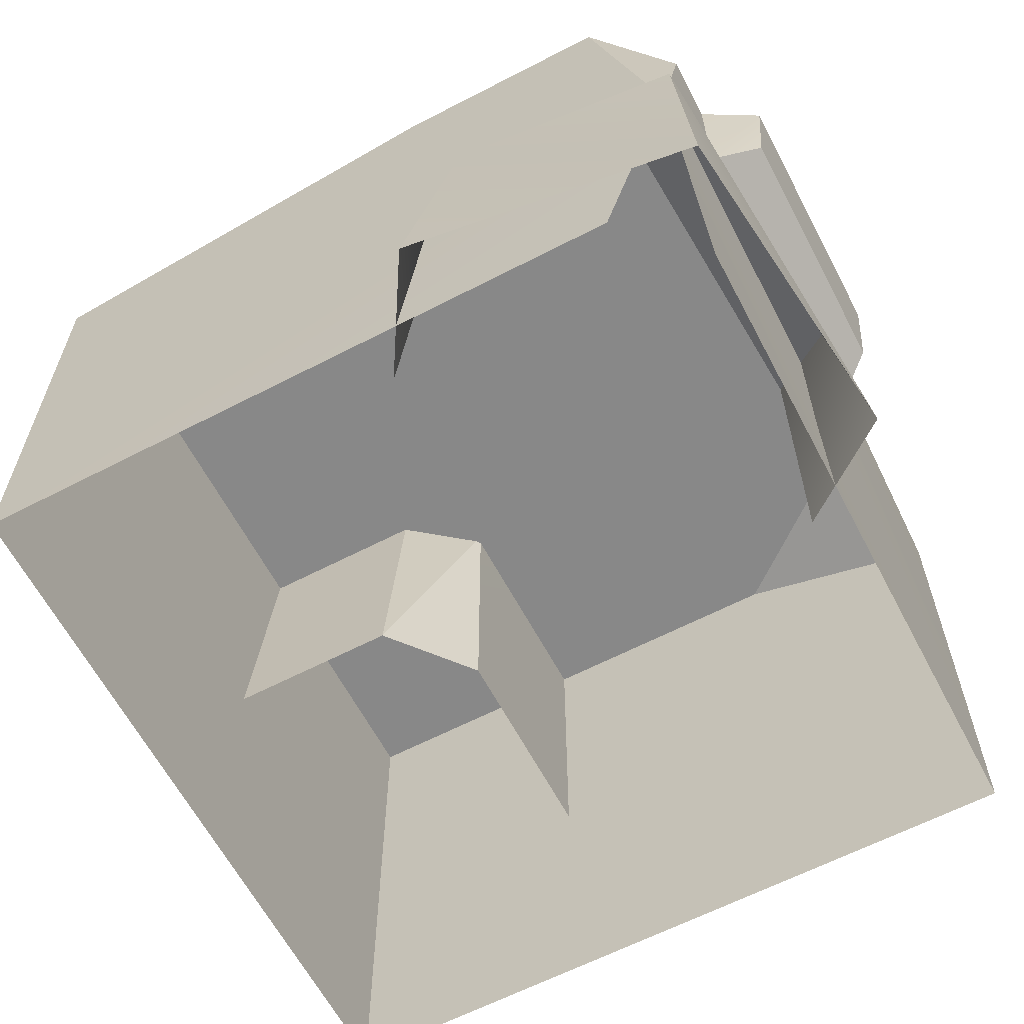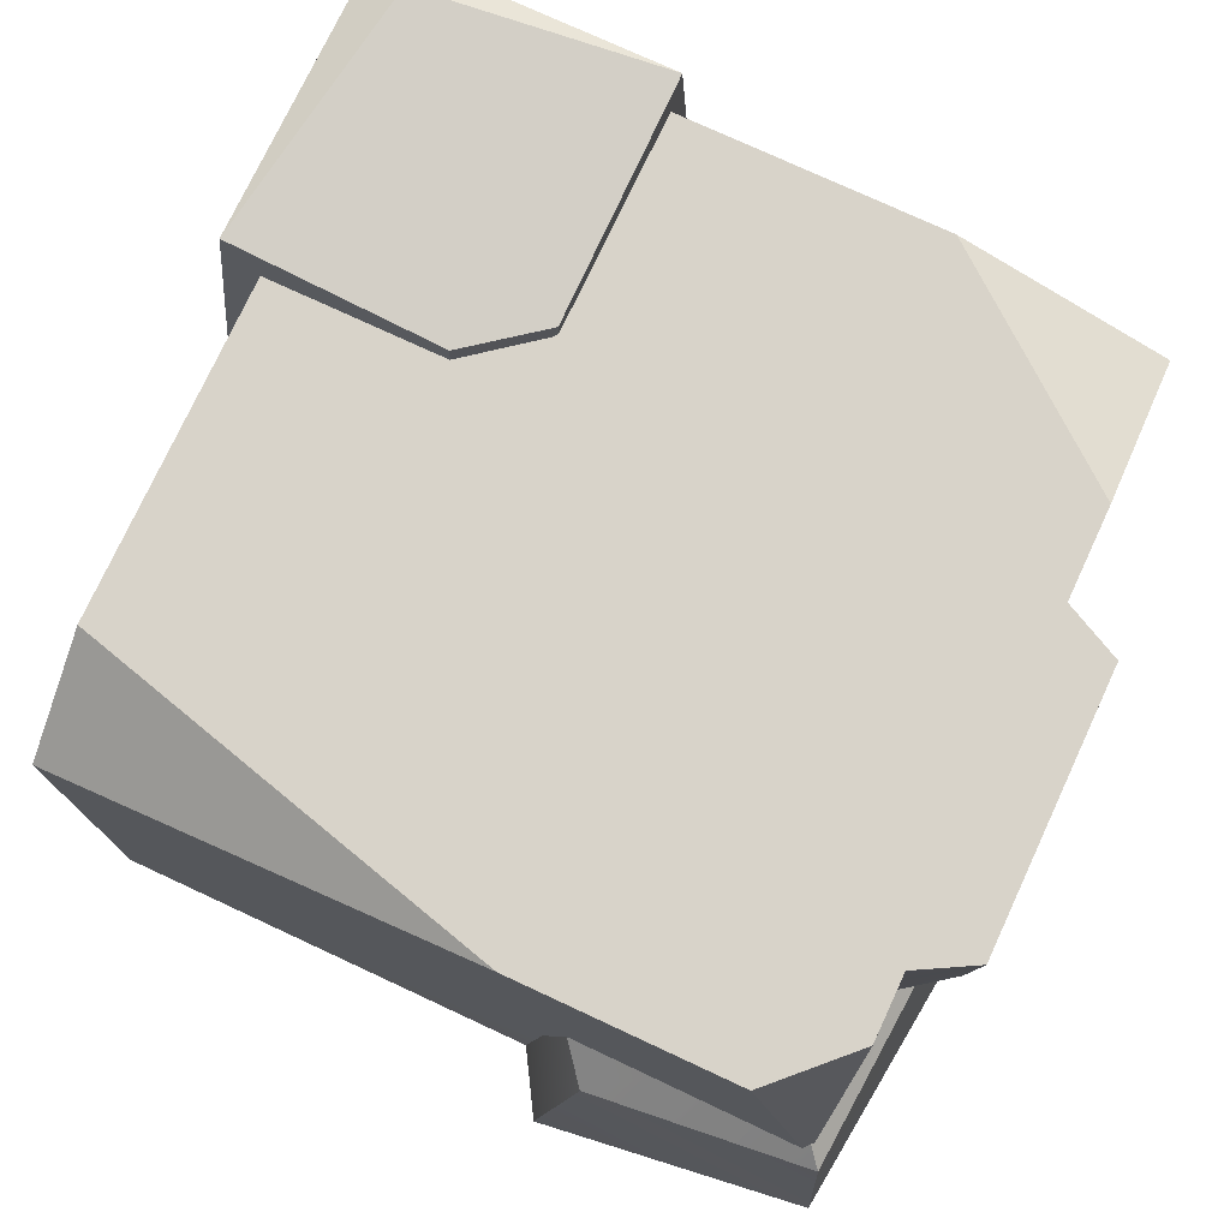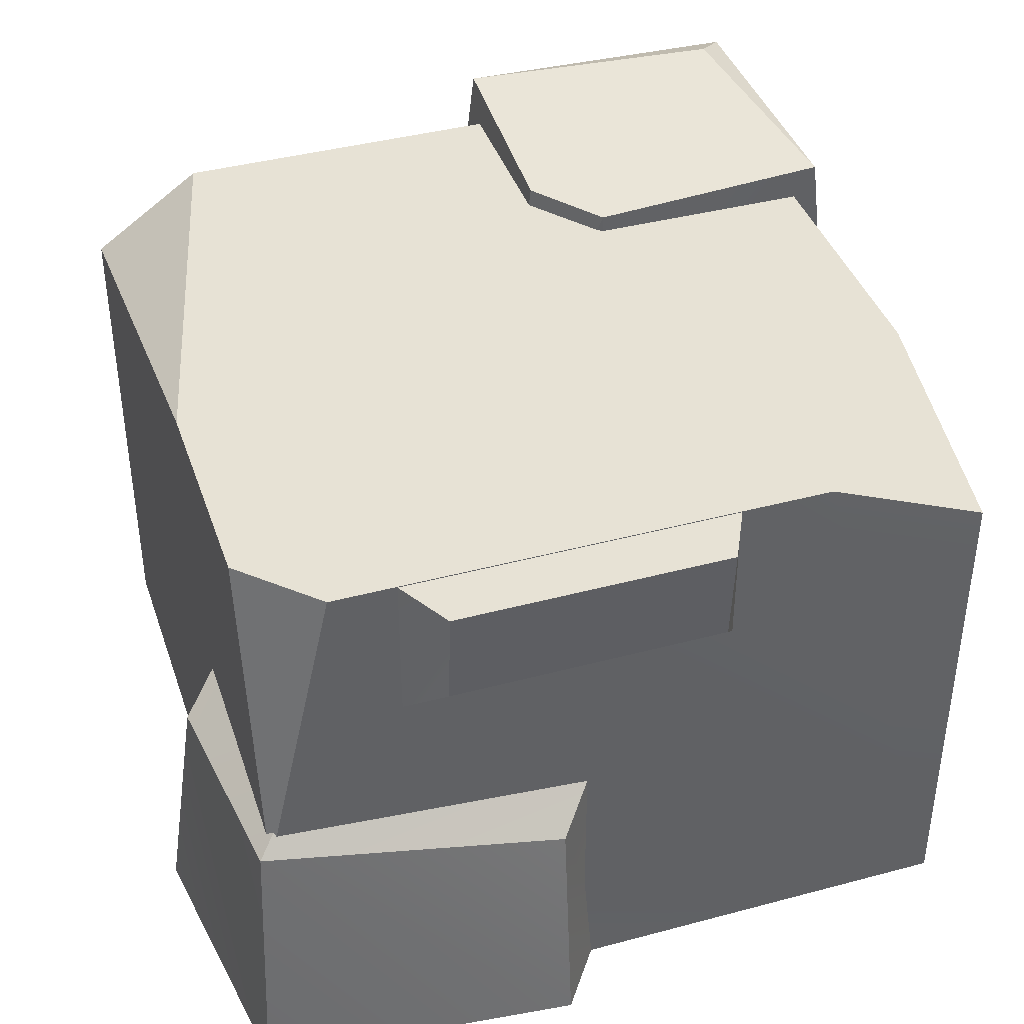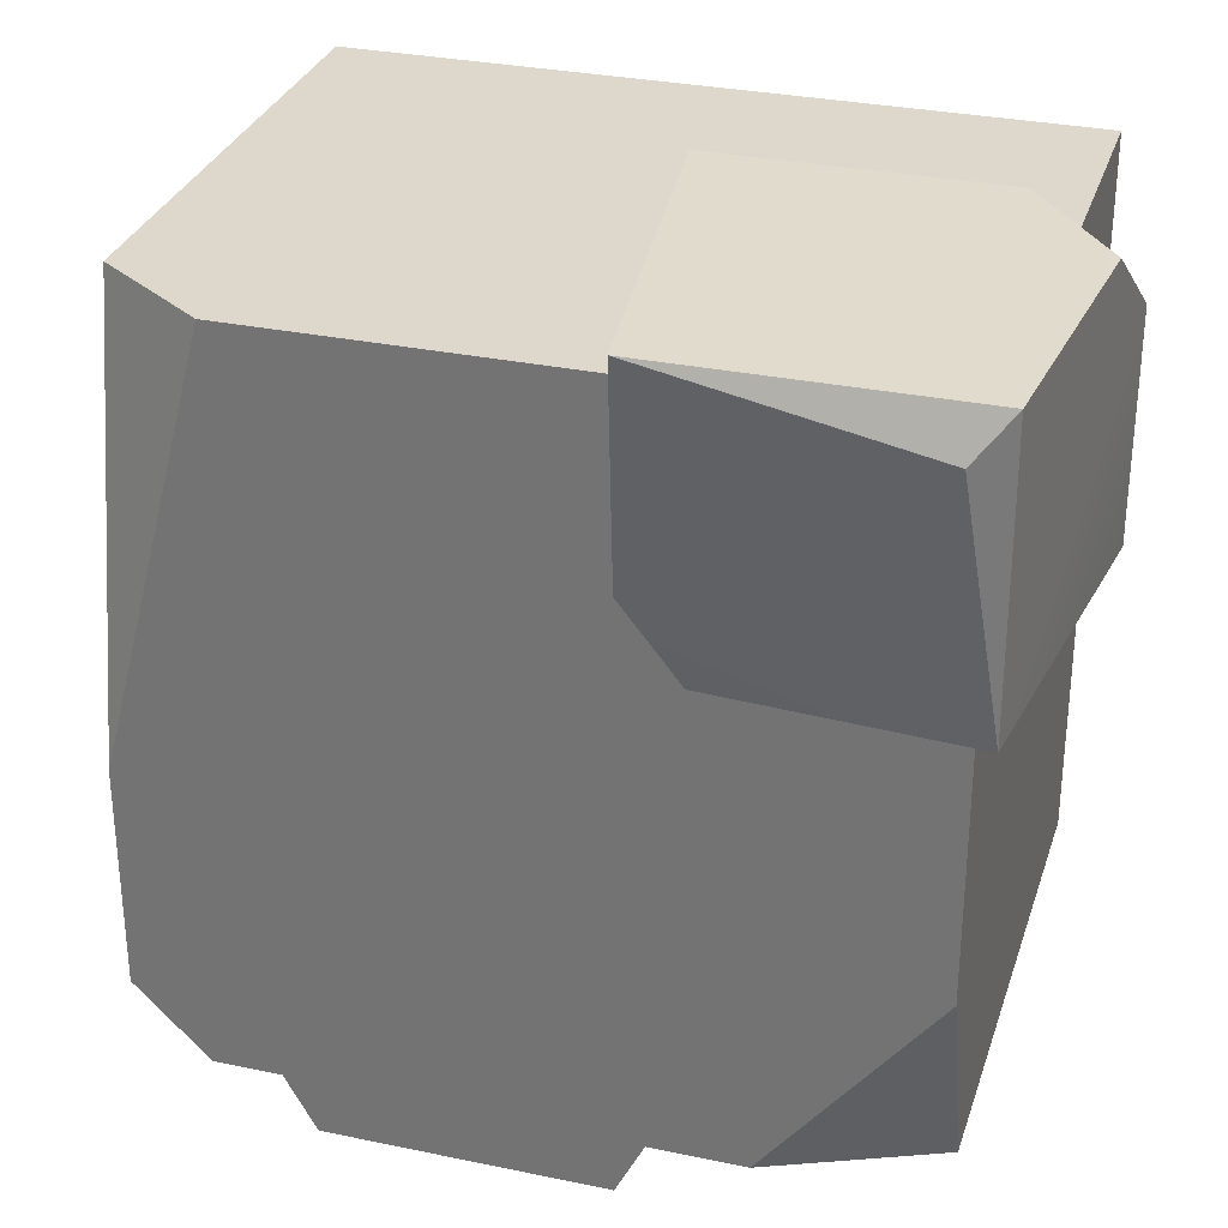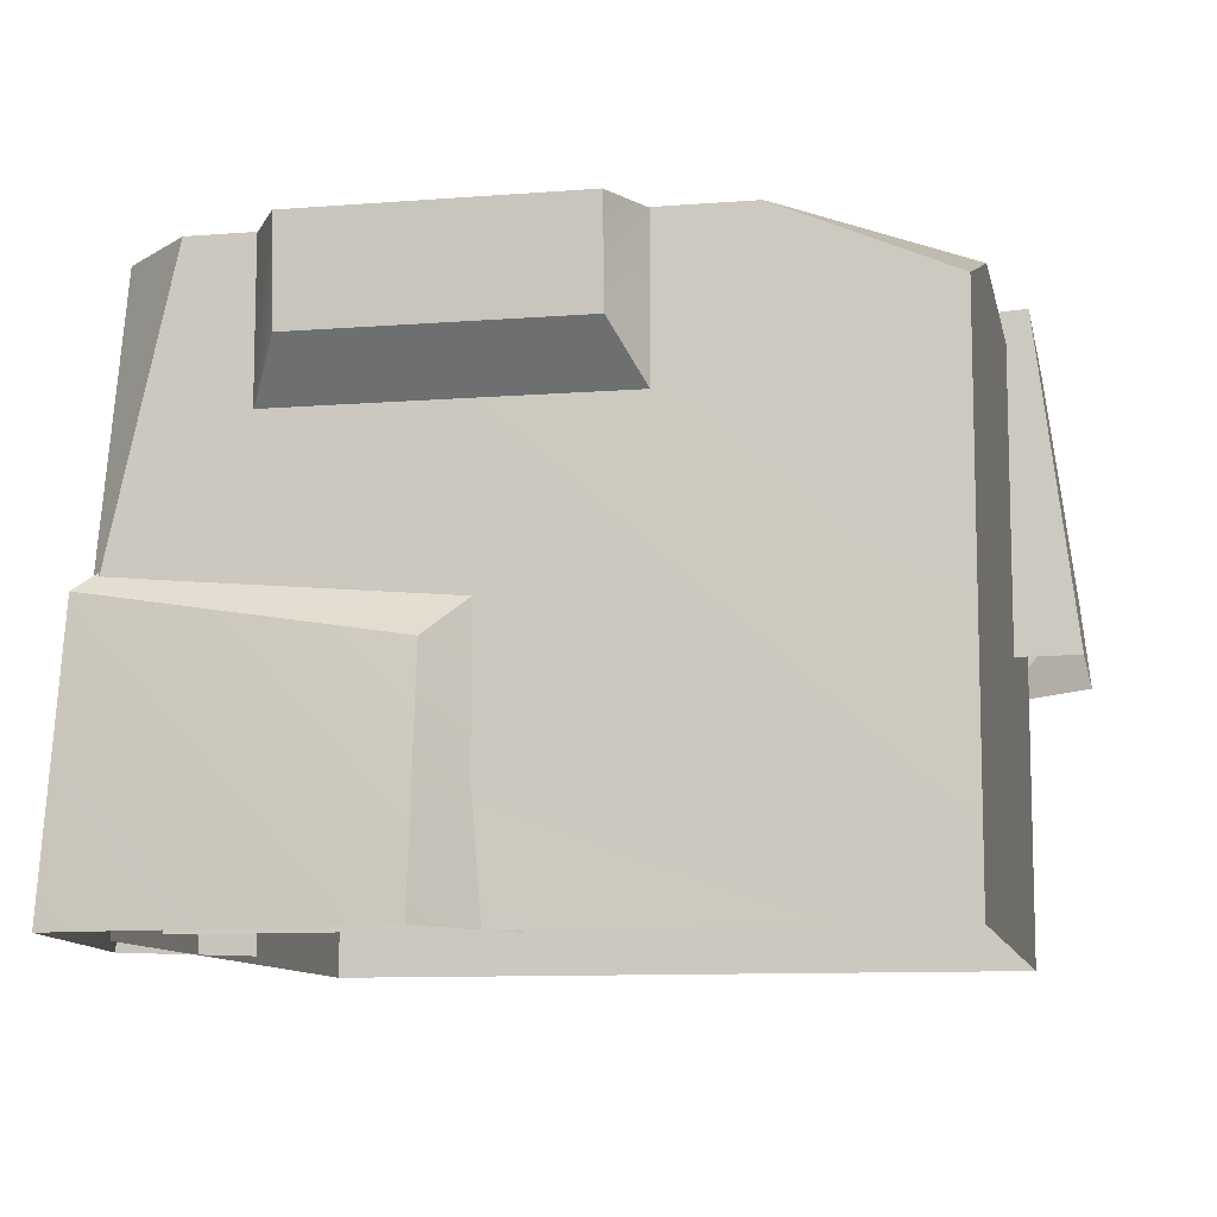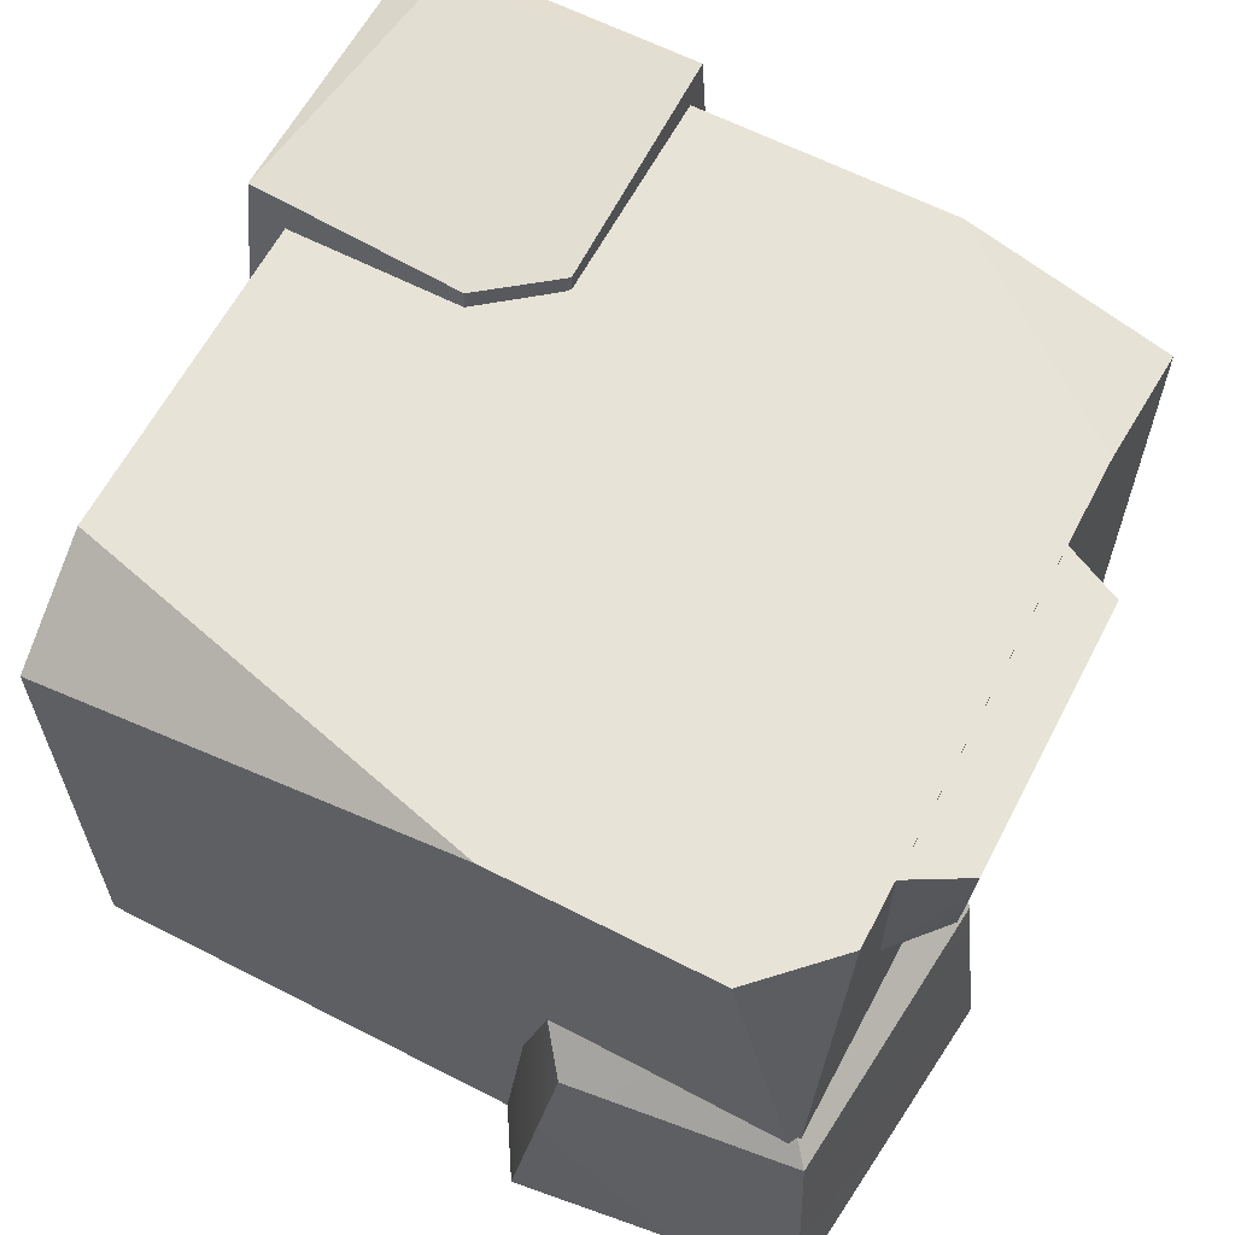
<metadata>
{"format":"obj","ext":"obj","renderer":"f3d","projection":"perspective","resolution":1024,"background":"white","views":[{"elev":-62.6,"azim":117.7,"up":"+Y"},{"elev":76.1,"azim":114.9,"up":"+Y"},{"elev":40.5,"azim":161.8,"up":"+Y"},{"elev":30.8,"azim":-163.3,"up":"+Z"},{"elev":-10.1,"azim":-168.6,"up":"+Y"},{"elev":62.3,"azim":117.5,"up":"+Y"}]}
</metadata>
<code>
g Desert_rock_1
v 1.25 2 -0.2397
v 1 2 -1.25
v 1.25 2 -1
v 0.8646 2 1.25
v -1.25 2 1.25
v -0.6855 2 -1.25
v -1.25 2 -0.53
v 1.25 1.729e-05 1.25
v 0.8646 2 1.25
v 1.25 1.734 1.25
v -1.25 2 1.25
v -1.25 1.729e-05 1.25
v 1.25 1.729e-05 1.25
v 1.251 0.8834 -1.248
v 1.25 1.729e-05 -1
v 1.25 2 -1
v 1.25 2 -0.2397
v 1.25 1.734 1.25
v -1.25 1.729e-05 -1.25
v -0.6855 2 -1.25
v -1.25 1.759 -1.25
v 1 2 -1.25
v 1.251 0.8834 -1.248
v 1 1.729e-05 -1.25
v -1.25 1.729e-05 -1.25
v -1.25 2 1.25
v -1.25 1.729e-05 1.25
v -1.25 2 -0.53
v -1.25 1.759 -1.25
v -0.6855 2 -1.25
v -1.25 2 -0.53
v -1.25 1.759 -1.25
v 0.8646 2 1.25
v 1.25 2 -0.2397
v 1.25 1.734 1.25
v -1.206 2.186 1.219
v -0.2895 2.064 0.6405
v -0.2963 2.134 1.37
v -1.326 2.115 0.3845
v -0.4862 2.06 0.39
v -0.1796 0.9607 1.438
v -0.2895 2.064 0.6405
v -0.1794 0.9597 0.6365
v -0.2963 2.134 1.37
v -0.4856 0.9569 0.3865
v -1.326 2.115 0.3845
v -1.472 0.9612 0.3865
v -0.4862 2.06 0.39
v -1.472 0.9612 1.142
v -1.323 2.119 1.364
v -1.43 1.301 1.418
v -1.326 2.115 0.3845
v -1.472 0.9612 0.3865
v 1.342 0.002918 -1.354
v 1.373 0.9295 -0.5333
v 1.292 0.9642 -1.295
v 1.47 0.002584 -0.3941
v 0.01125 1.729e-05 -1.128
v 0.253 0.7907 -1.37
v 0.01125 1.046 -1.128
v 0.253 0.003253 -1.467
v -0.3794 1.456 -1.228
v 0.6676 1.651 -1.418
v -0.2724 1.651 -1.418
v 0.7884 1.456 -1.228
v -0.3794 1.997 -1.228
v 0.6676 1.996 -1.445
v 0.7884 1.997 -1.228
v -0.2724 1.996 -1.445
v 0.7884 1.456 -1.228
v 0.6676 1.996 -1.445
v 0.6676 1.651 -1.418
v 0.7884 1.997 -1.228
v 0.6676 1.651 -1.418
v -0.2724 1.996 -1.445
v -0.2724 1.651 -1.418
v 0.6676 1.996 -1.445
v -0.2724 1.651 -1.418
v -0.3794 1.997 -1.228
v -0.3794 1.456 -1.228
v -0.2724 1.996 -1.445
v 1.373 0.9295 -0.5333
v 1.027 1.22 -1.055
v 1.292 0.9642 -1.295
v 1.091 1.185 -0.3037
v 1.47 0.002584 -0.3941
v 1.091 1.185 -0.3037
v 1.373 0.9295 -0.5333
v 1.091 1.729e-05 -0.1645
v 0.253 0.003253 -1.467
v 1.292 0.9642 -1.295
v 0.253 0.7907 -1.37
v 1.342 0.002918 -1.354
v 1.292 0.9642 -1.295
v 0.01125 1.046 -1.128
v 0.253 0.7907 -1.37
v 1.027 1.22 -1.055
v -0.1794 0.9597 0.6365
v -0.4862 2.06 0.39
v -0.4856 0.9569 0.3865
v -0.4862 2.06 0.39
v -0.1794 0.9597 0.6365
v -0.2895 2.064 0.6405
v -1.129 0.9579 1.438
v -0.2963 2.134 1.37
v -0.1796 0.9607 1.438
v -1.323 2.119 1.364
v -1.43 1.301 1.418
v -1.129 0.9579 1.438
v -1.472 0.9612 1.142
v -1.43 1.301 1.418
v 1.251 0.8834 -1.248
v 1.25 2 -1
v 1 2 -1.25
v -1.206 2.186 1.219
v -0.2963 2.134 1.37
v -1.323 2.119 1.364
v -1.206 2.186 1.219
v -1.323 2.119 1.364
v -1.326 2.115 0.3845
g Desert_rock_1_0
f 3 2 1
f 1 2 4
f 4 2 5
f 2 6 5
f 6 7 5
f 10 9 8
f 9 11 8
f 8 11 12
f 15 14 13
f 14 16 13
f 16 17 13
f 17 18 13
f 21 20 19
f 20 22 19
f 22 23 19
f 19 23 24
f 27 26 25
f 26 28 25
f 28 29 25
f 32 31 30
f 35 34 33
f 38 37 36
f 40 39 37
f 37 39 36
f 43 42 41
f 44 41 42
f 47 46 45
f 48 45 46
f 51 50 49
f 50 52 49
f 49 52 53
f 56 55 54
f 57 54 55
f 60 59 58
f 61 58 59
f 64 63 62
f 65 62 63
f 68 67 66
f 69 66 67
f 72 71 70
f 73 70 71
f 76 75 74
f 77 74 75
f 80 79 78
f 81 78 79
f 84 83 82
f 85 82 83
f 88 87 86
f 89 86 87
f 92 91 90
f 93 90 91
f 96 95 94
f 97 94 95
f 100 99 98
f 103 102 101
f 106 105 104
f 105 107 104
f 107 108 104
f 111 110 109
f 114 113 112
f 117 116 115
f 120 119 118

</code>
